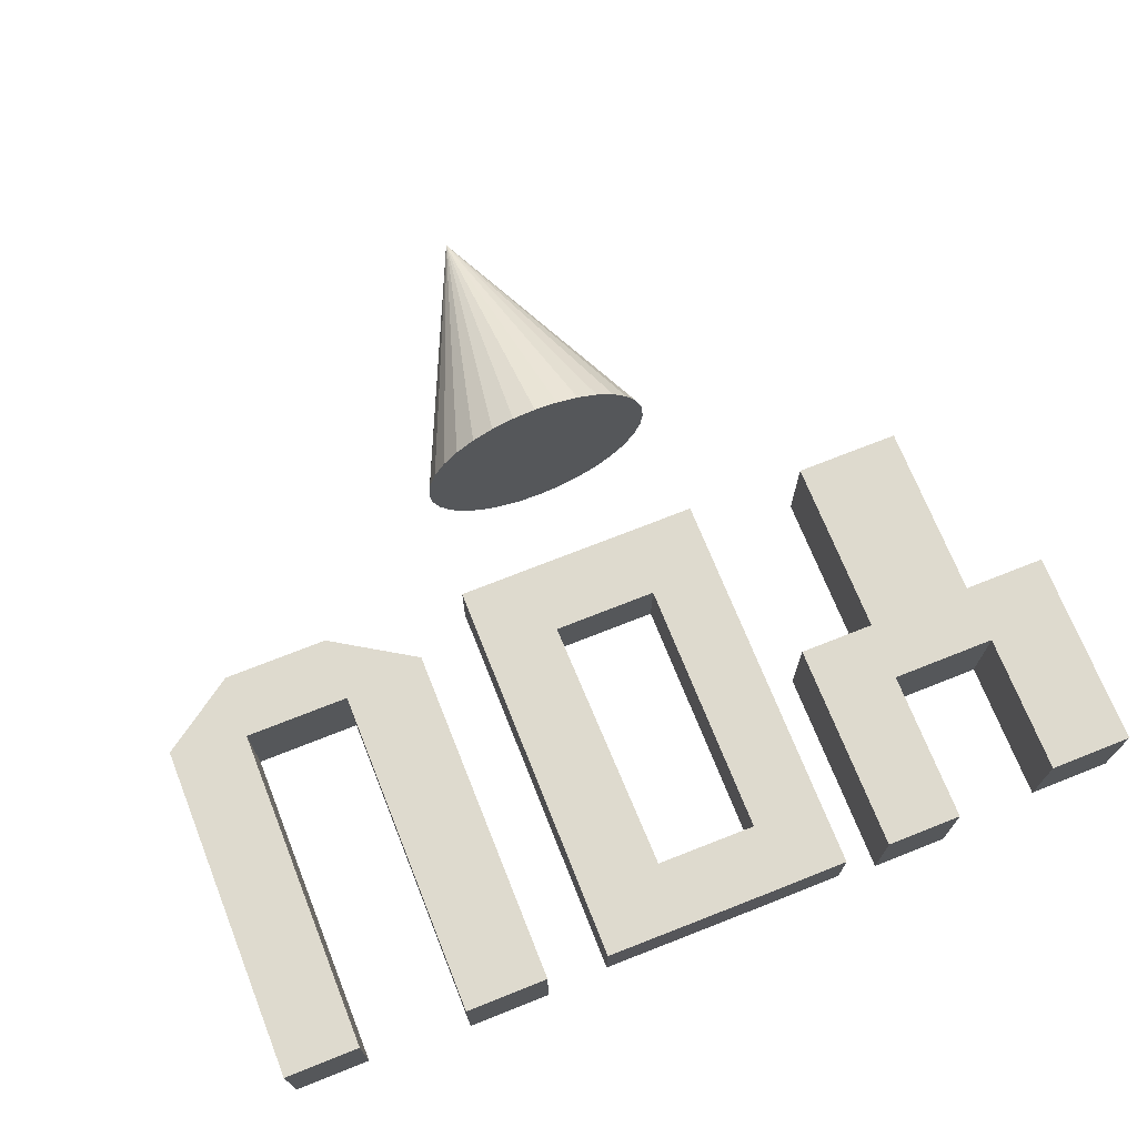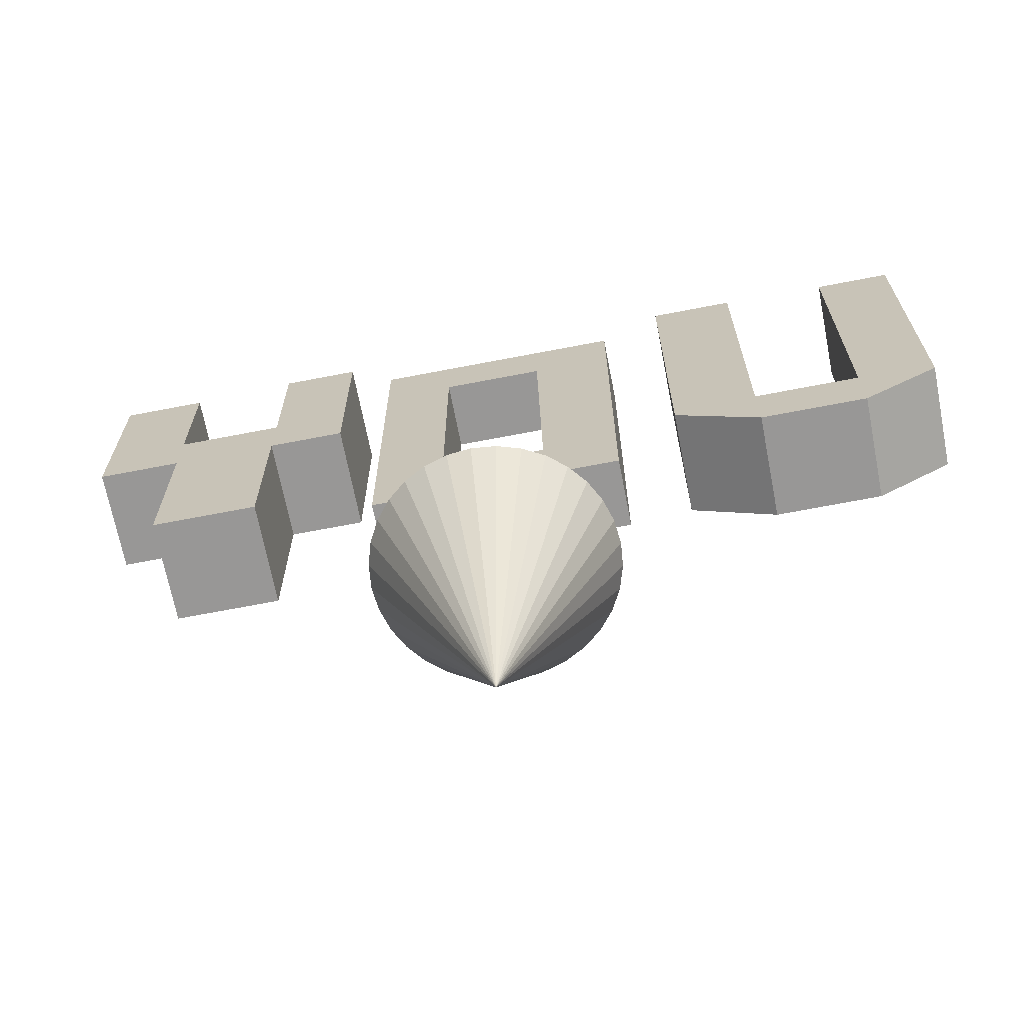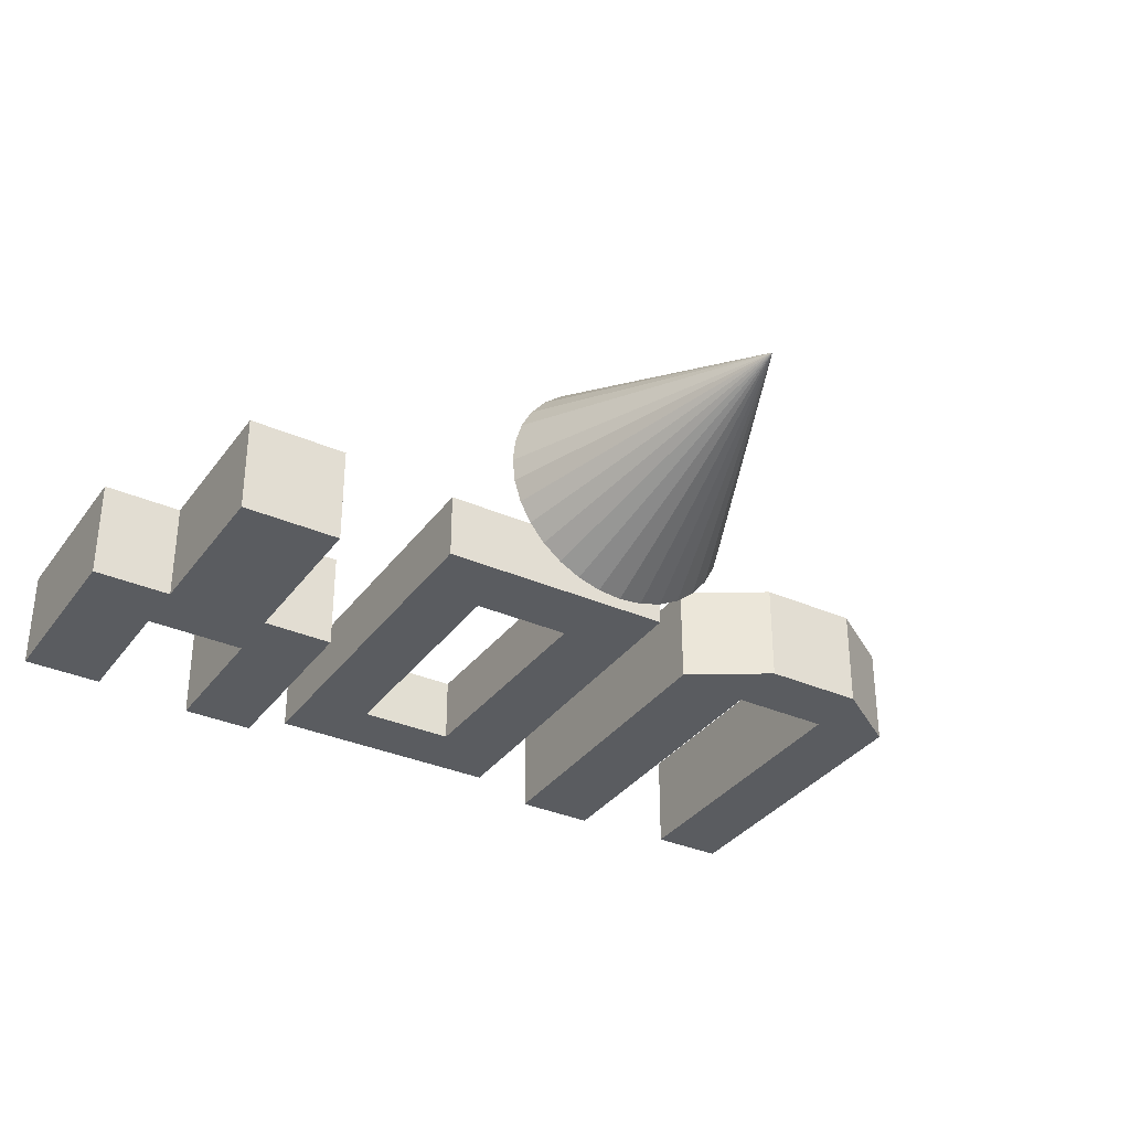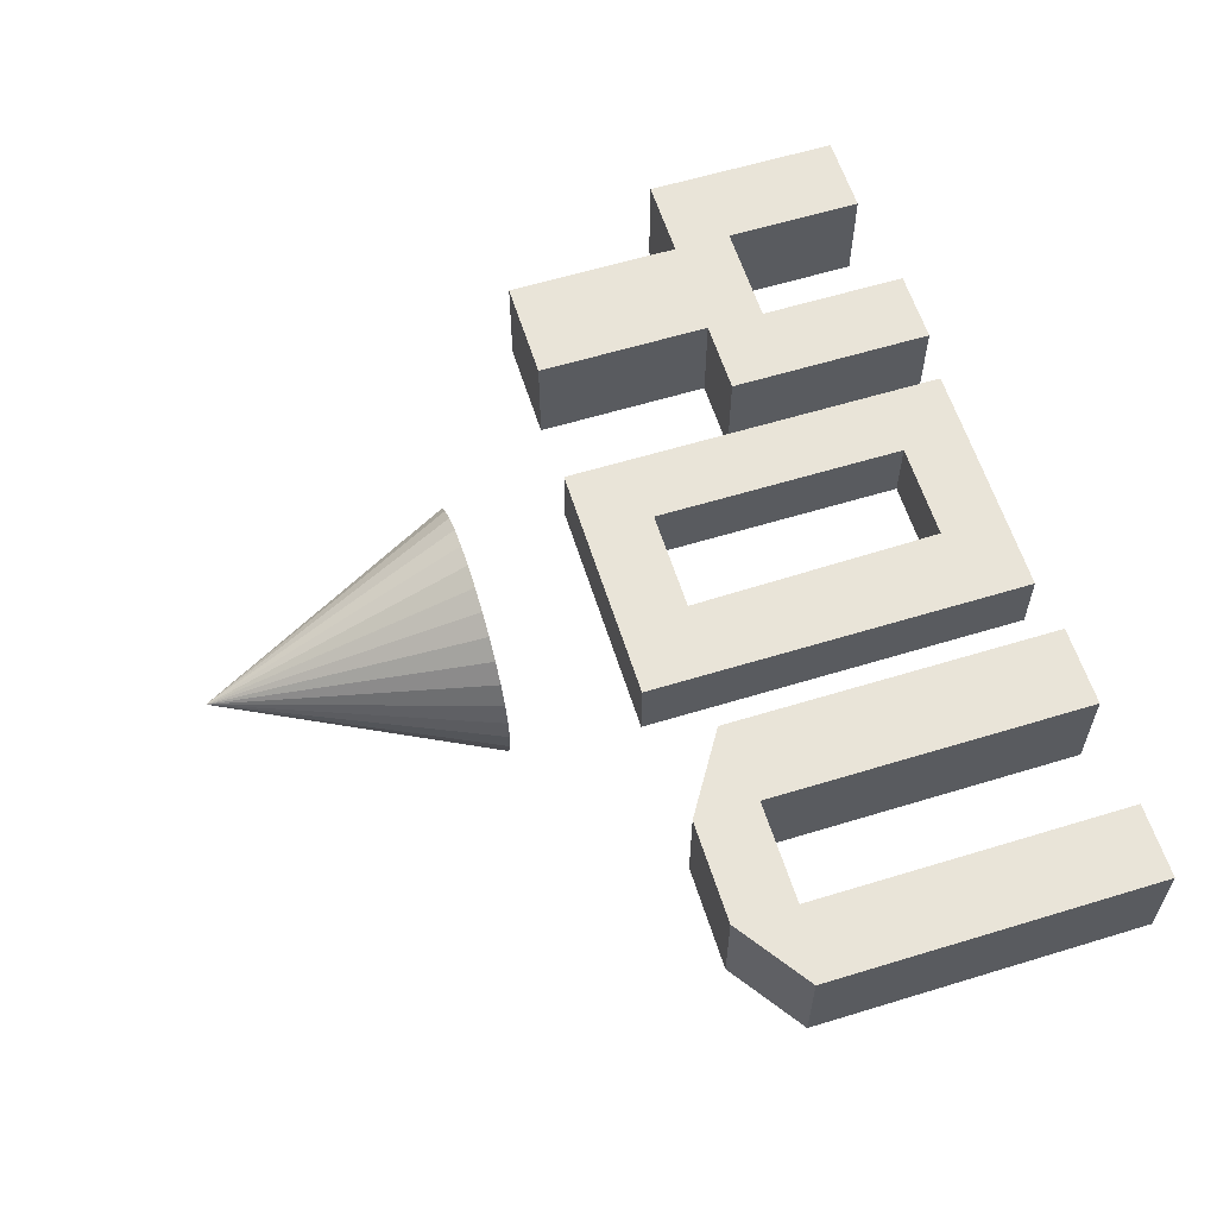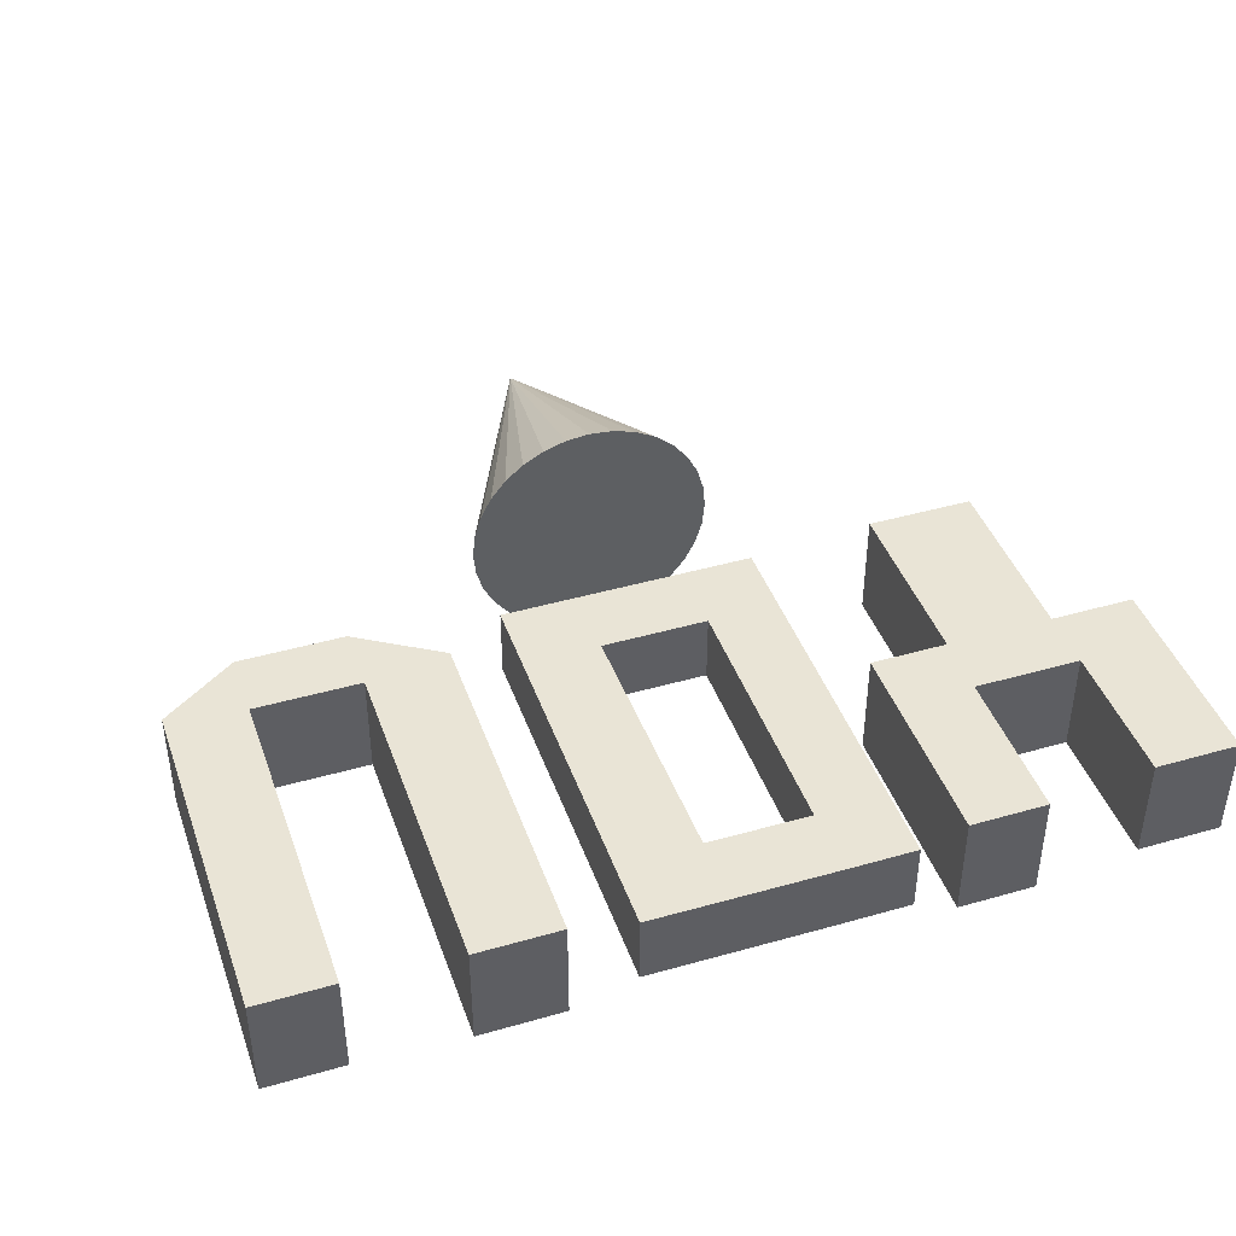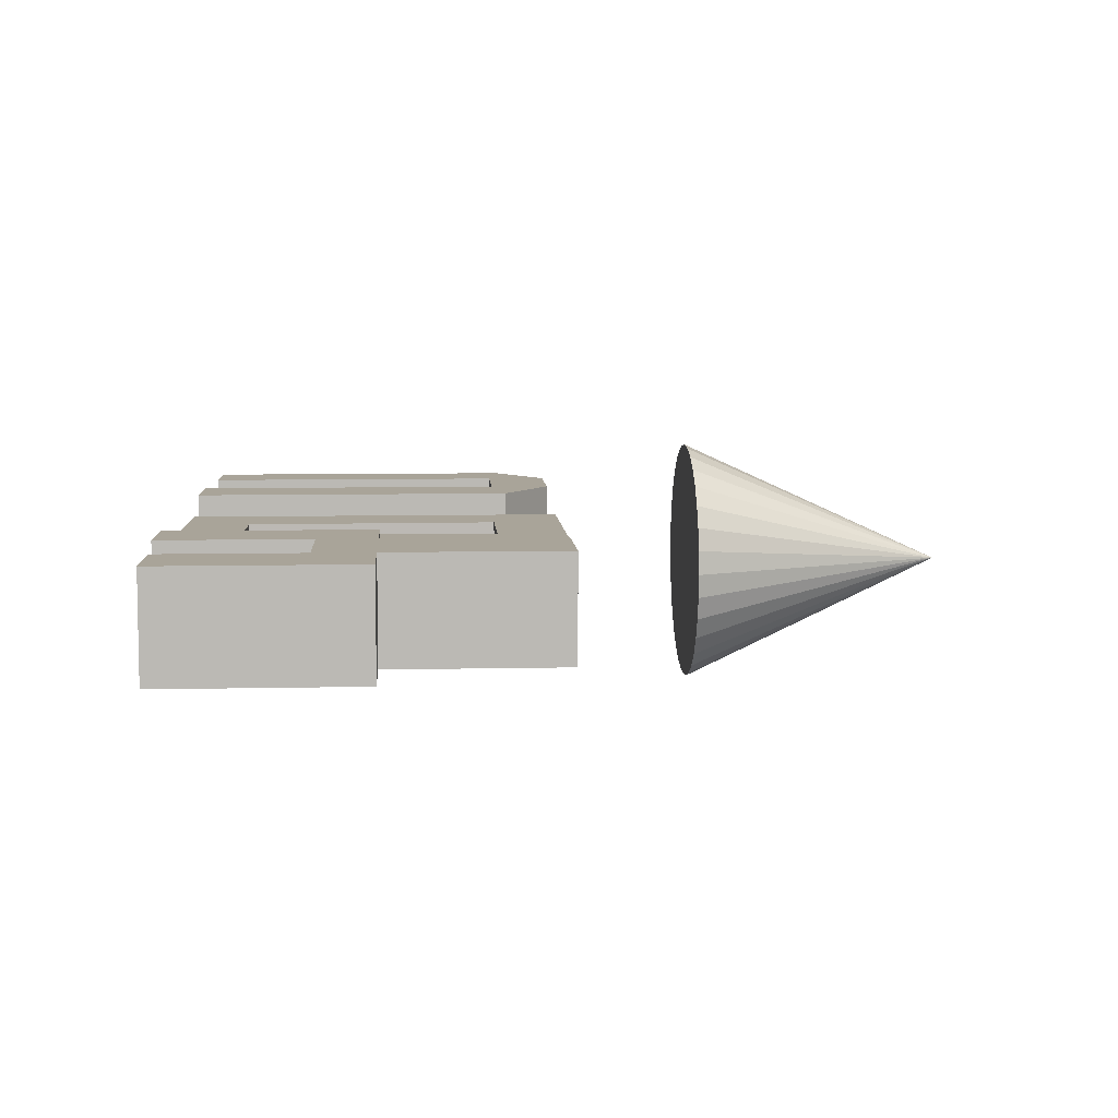
<metadata>
{"format":"obj","ext":"obj","renderer":"f3d","projection":"perspective","resolution":1024,"background":"white","views":[{"elev":71.2,"azim":158.3,"up":"+Z"},{"elev":-68.3,"azim":11.0,"up":"+Y"},{"elev":-34.1,"azim":-30.7,"up":"+Z"},{"elev":60.0,"azim":72.6,"up":"+Z"},{"elev":42.6,"azim":161.1,"up":"+Z"},{"elev":7.2,"azim":-93.7,"up":"+Z"}]}
</metadata>
<code>
o Cone
v -0.001603 -0.008514 -0.2037
v -0.04134 -0.008655 -0.1998
v -0.07955 -0.00879 -0.1882
v -0.1148 -0.008914 -0.1693
v -0.1456 -0.009024 -0.144
v -0.1709 -0.009113 -0.1132
v -0.1898 -0.00918 -0.07794
v -0.2014 -0.009221 -0.03973
v -0.2053 -0.009235 0
v -0.2014 -0.009221 0.03973
v -0.1898 -0.00918 0.07794
v -0.1709 -0.009113 0.1132
v -0.1456 -0.009024 0.144
v -0.1148 -0.008914 0.1693
v -0.07955 -0.00879 0.1882
v -0.04134 -0.008655 0.1998
v -0.001603 -0.008514 0.2037
v 0.03813 -0.008374 0.1998
v 0.07634 -0.008238 0.1882
v 0.1116 -0.008114 0.1693
v 0.1424 -0.008005 0.144
v 0.1677 -0.007915 0.1132
v 0.1866 -0.007848 0.07794
v 0.1982 -0.007807 0.03973
v 0.2021 -0.007794 0
v 0.1982 -0.007807 -0.03973
v 0.1866 -0.007848 -0.07794
v 0.1677 -0.007915 -0.1132
v 0.1424 -0.008005 -0.144
v 0.1116 -0.008114 -0.1693
v 0.07634 -0.008238 -0.1882
v 0.03813 -0.008374 -0.1998
v 0.001603 -0.4531 -0
v -0.5786 0.2212 0.08852
v -0.5786 0.5216 0.08852
v -0.5786 0.2212 -0.08852
v -0.5786 0.5216 -0.08852
v -0.4016 0.2212 0.08852
v -0.4016 0.5216 0.08852
v -0.4016 0.2212 -0.08852
v -0.4016 0.5216 -0.08852
v -0.5786 0.6202 0.08852
v -0.5786 0.6202 -0.08852
v -0.4016 0.6202 0.08852
v -0.4016 0.6202 -0.08852
v -0.2742 0.5216 0.08852
v -0.2742 0.5216 -0.08852
v -0.2742 0.6202 0.08852
v -0.2742 0.6202 -0.08852
v -0.7184 0.5216 0.08852
v -0.7184 0.5216 -0.08852
v -0.7184 0.6202 0.08852
v -0.7184 0.6202 -0.08852
v -0.5786 0.8586 0.08852
v -0.5786 0.8586 -0.08852
v -0.7184 0.8586 0.08852
v -0.7184 0.8586 -0.08852
v -0.4016 0.875 0.08852
v -0.4016 0.875 -0.08852
v -0.2742 0.875 0.08852
v -0.2742 0.875 -0.08852
v -0.2039 0.2055 0.05901
v -0.2039 0.3236 0.05901
v -0.2039 0.2055 -0.05901
v -0.2039 0.3236 -0.05901
v -0.08591 0.2055 0.05901
v -0.08591 0.3236 0.05901
v -0.08591 0.2055 -0.05901
v -0.08591 0.3236 -0.05901
v -0.2039 0.7603 0.05901
v -0.2039 0.7603 -0.05901
v -0.08591 0.7603 0.05901
v -0.08591 0.7603 -0.05901
v -0.2039 0.8713 0.05901
v -0.2039 0.8713 -0.05901
v -0.08591 0.8713 0.05901
v -0.08591 0.8713 -0.05901
v 0.08417 0.7596 0.05901
v 0.08417 0.7596 -0.05901
v 0.08417 0.8704 0.05901
v 0.08417 0.8704 -0.05901
v 0.09081 0.2055 0.05901
v 0.09081 0.3236 0.05901
v 0.09081 0.2055 -0.05901
v 0.09081 0.3236 -0.05901
v 0.2182 0.2055 0.05901
v 0.2182 0.3236 0.05901
v 0.2182 0.2055 -0.05901
v 0.2182 0.3236 -0.05901
v 0.4635 0.2064 0.08852
v 0.2182 0.7589 0.05901
v 0.2182 0.7589 -0.05901
v 0.4635 0.2064 -0.08852
v 0.2182 0.8695 0.05901
v 0.2182 0.8695 -0.05901
v 0.6405 0.2064 0.08852
v 0.6405 0.2064 -0.08852
v 0.4635 0.3143 0.08852
v 0.4635 0.3143 -0.08852
v 0.6405 0.3143 0.08852
v 0.6405 0.3143 -0.08852
v 0.7679 0.2942 0.08852
v 0.7679 0.2942 -0.08852
v 0.7679 0.4338 0.08852
v 0.7679 0.4338 -0.08852
v 0.3238 0.2942 0.08852
v 0.3238 0.2942 -0.08852
v 0.3238 0.4338 0.08852
v 0.3238 0.4338 -0.08852
v 0.4635 0.8718 0.08852
v 0.4635 0.8718 -0.08852
v 0.3238 0.8718 0.08852
v 0.3238 0.8718 -0.08852
v 0.6405 0.8625 0.08852
v 0.6405 0.8625 -0.08852
v 0.7679 0.8625 0.08852
v 0.7679 0.8625 -0.08852
f 1 33 2
f 2 33 3
f 3 33 4
f 4 33 5
f 5 33 6
f 6 33 7
f 7 33 8
f 8 33 9
f 9 33 10
f 10 33 11
f 11 33 12
f 12 33 13
f 13 33 14
f 14 33 15
f 15 33 16
f 16 33 17
f 17 33 18
f 18 33 19
f 19 33 20
f 20 33 21
f 21 33 22
f 22 33 23
f 23 33 24
f 24 33 25
f 25 33 26
f 26 33 27
f 27 33 28
f 28 33 29
f 29 33 30
f 30 33 31
f 16 24 32
f 31 33 32
f 32 33 1
f 34 37 36
f 37 40 36
f 41 38 40
f 38 35 34
f 40 34 36
f 37 45 41
f 43 44 45
f 39 48 44
f 43 51 53
f 39 42 35
f 47 48 46
f 44 59 45
f 41 46 39
f 41 49 47
f 50 53 51
f 52 57 53
f 42 50 35
f 35 51 37
f 55 56 54
f 43 54 42
f 52 54 56
f 53 55 43
f 58 61 59
f 48 58 44
f 49 60 48
f 45 61 49
f 63 64 62
f 65 68 64
f 67 85 69
f 66 63 62
f 68 62 64
f 69 72 67
f 70 76 74
f 63 71 65
f 67 70 63
f 65 73 69
f 75 76 77
f 71 77 73
f 72 80 76
f 70 75 71
f 79 80 78
f 76 81 77
f 73 81 79
f 72 79 78
f 82 87 83
f 69 84 68
f 66 83 67
f 66 84 82
f 88 87 86
f 82 88 86
f 89 91 87
f 84 89 88
f 78 94 80
f 85 92 89
f 83 79 85
f 83 91 78
f 80 95 81
f 79 95 92
f 92 94 91
f 90 97 96
f 93 101 97
f 99 100 101
f 100 102 104
f 99 107 109
f 90 100 98
f 103 104 102
f 100 115 101
f 96 103 102
f 101 103 97
f 106 109 107
f 108 113 109
f 98 106 90
f 90 107 93
f 110 113 112
f 98 111 110
f 108 110 112
f 109 111 99
f 115 116 117
f 104 114 100
f 105 116 104
f 105 115 117
f 32 1 2
f 2 3 4
f 4 5 6
f 6 7 8
f 8 9 10
f 10 11 12
f 12 13 14
f 14 15 16
f 16 17 18
f 18 19 20
f 20 21 22
f 22 23 24
f 24 25 26
f 26 27 28
f 28 29 30
f 30 31 32
f 32 2 4
f 4 6 8
f 8 10 12
f 12 14 16
f 16 18 20
f 20 22 24
f 24 26 28
f 28 30 32
f 32 4 8
f 8 12 16
f 16 20 24
f 24 28 32
f 32 8 16
f 34 35 37
f 37 41 40
f 41 39 38
f 38 39 35
f 40 38 34
f 37 43 45
f 43 42 44
f 39 46 48
f 43 37 51
f 39 44 42
f 47 49 48
f 44 58 59
f 41 47 46
f 41 45 49
f 50 52 53
f 52 56 57
f 42 52 50
f 35 50 51
f 55 57 56
f 43 55 54
f 52 42 54
f 53 57 55
f 58 60 61
f 48 60 58
f 49 61 60
f 45 59 61
f 63 65 64
f 65 69 68
f 67 83 85
f 66 67 63
f 68 66 62
f 69 73 72
f 70 72 76
f 63 70 71
f 67 72 70
f 65 71 73
f 75 74 76
f 71 75 77
f 72 78 80
f 70 74 75
f 79 81 80
f 76 80 81
f 73 77 81
f 72 73 79
f 82 86 87
f 69 85 84
f 66 82 83
f 66 68 84
f 88 89 87
f 82 84 88
f 89 92 91
f 84 85 89
f 78 91 94
f 85 79 92
f 83 78 79
f 83 87 91
f 80 94 95
f 79 81 95
f 92 95 94
f 90 93 97
f 93 99 101
f 99 98 100
f 100 96 102
f 99 93 107
f 90 96 100
f 103 105 104
f 100 114 115
f 96 97 103
f 101 105 103
f 106 108 109
f 108 112 113
f 98 108 106
f 90 106 107
f 110 111 113
f 98 99 111
f 108 98 110
f 109 113 111
f 115 114 116
f 104 116 114
f 105 117 116
f 105 101 115

</code>
